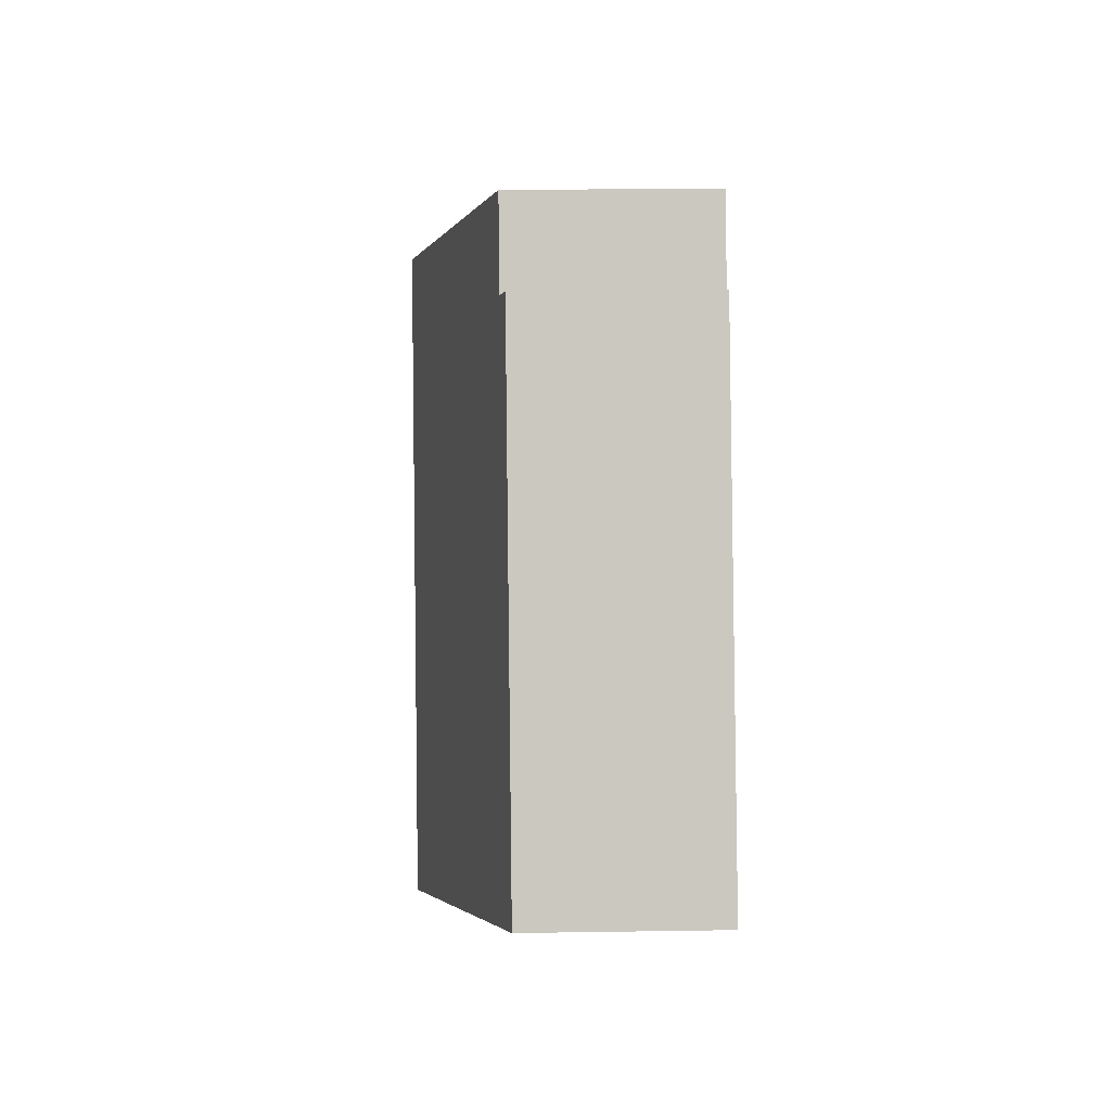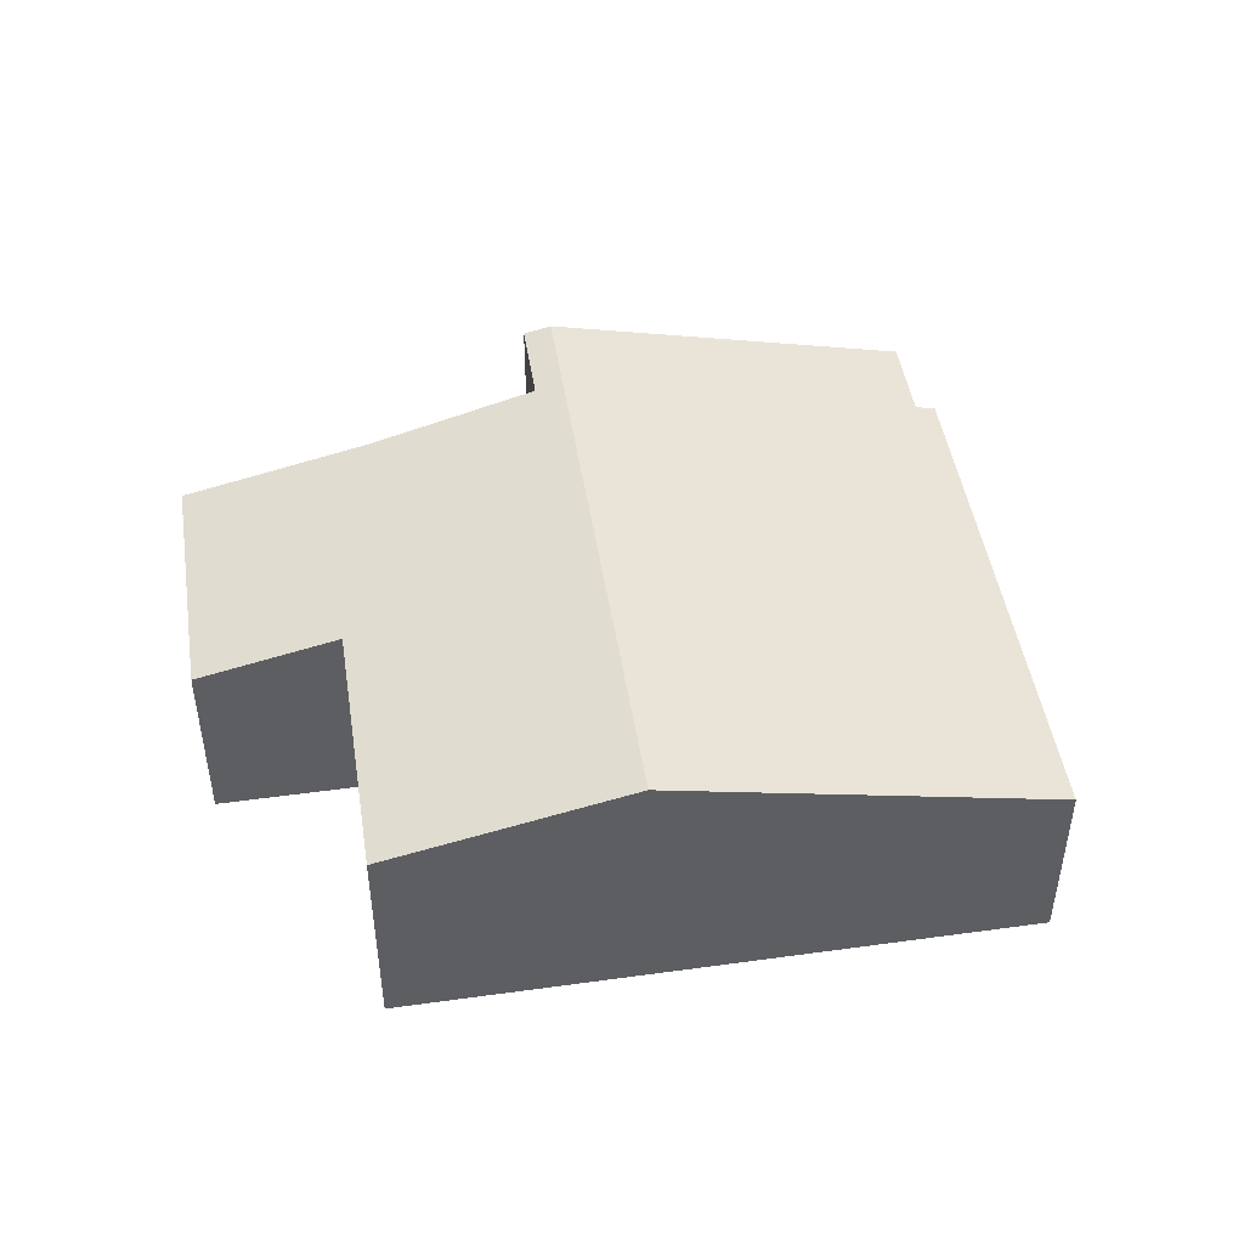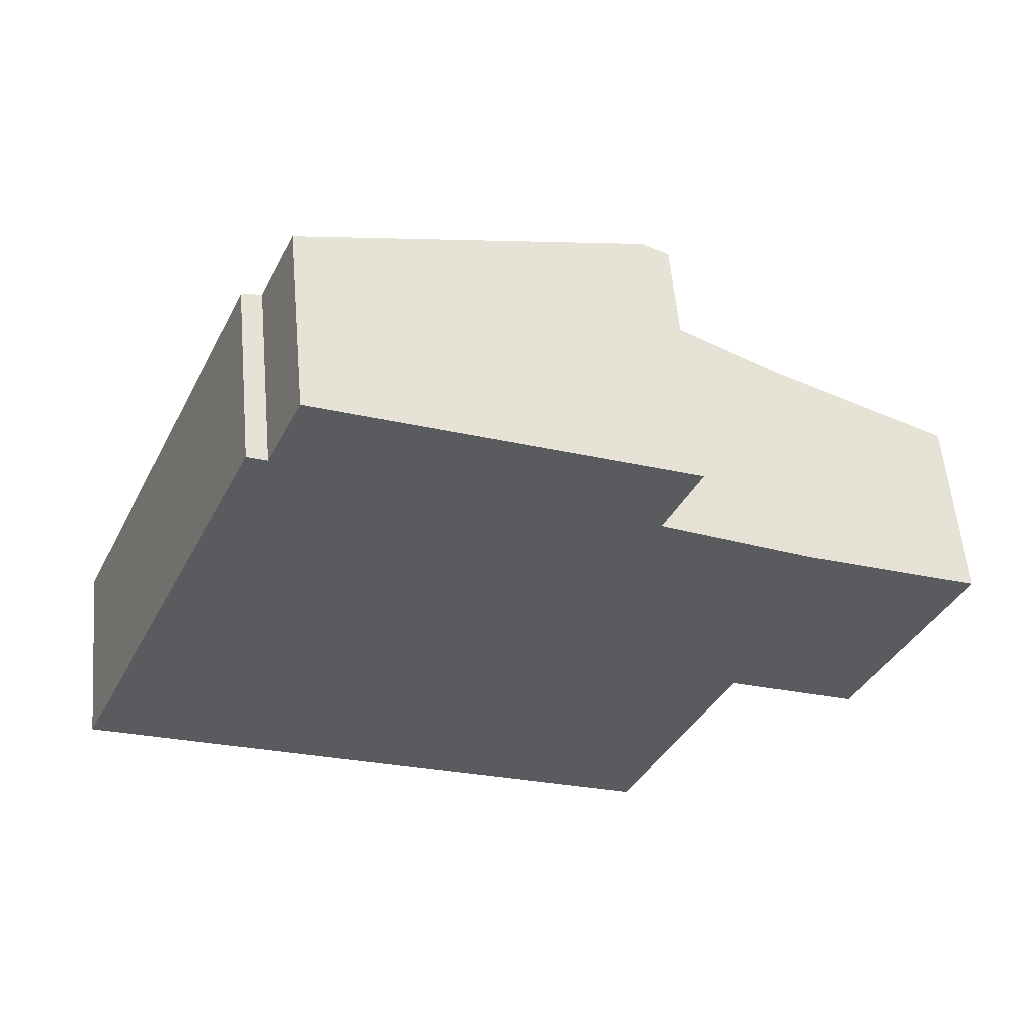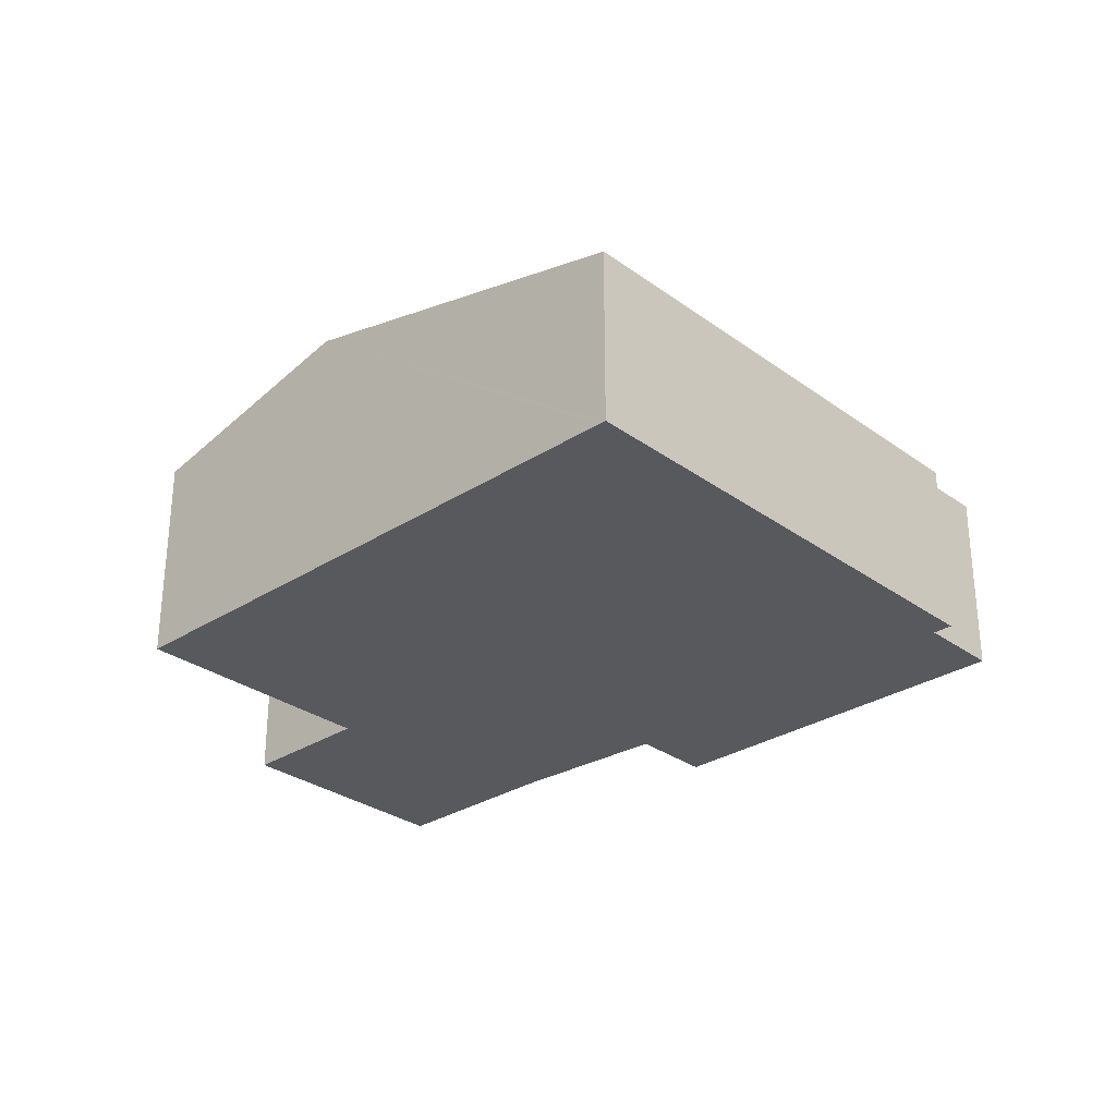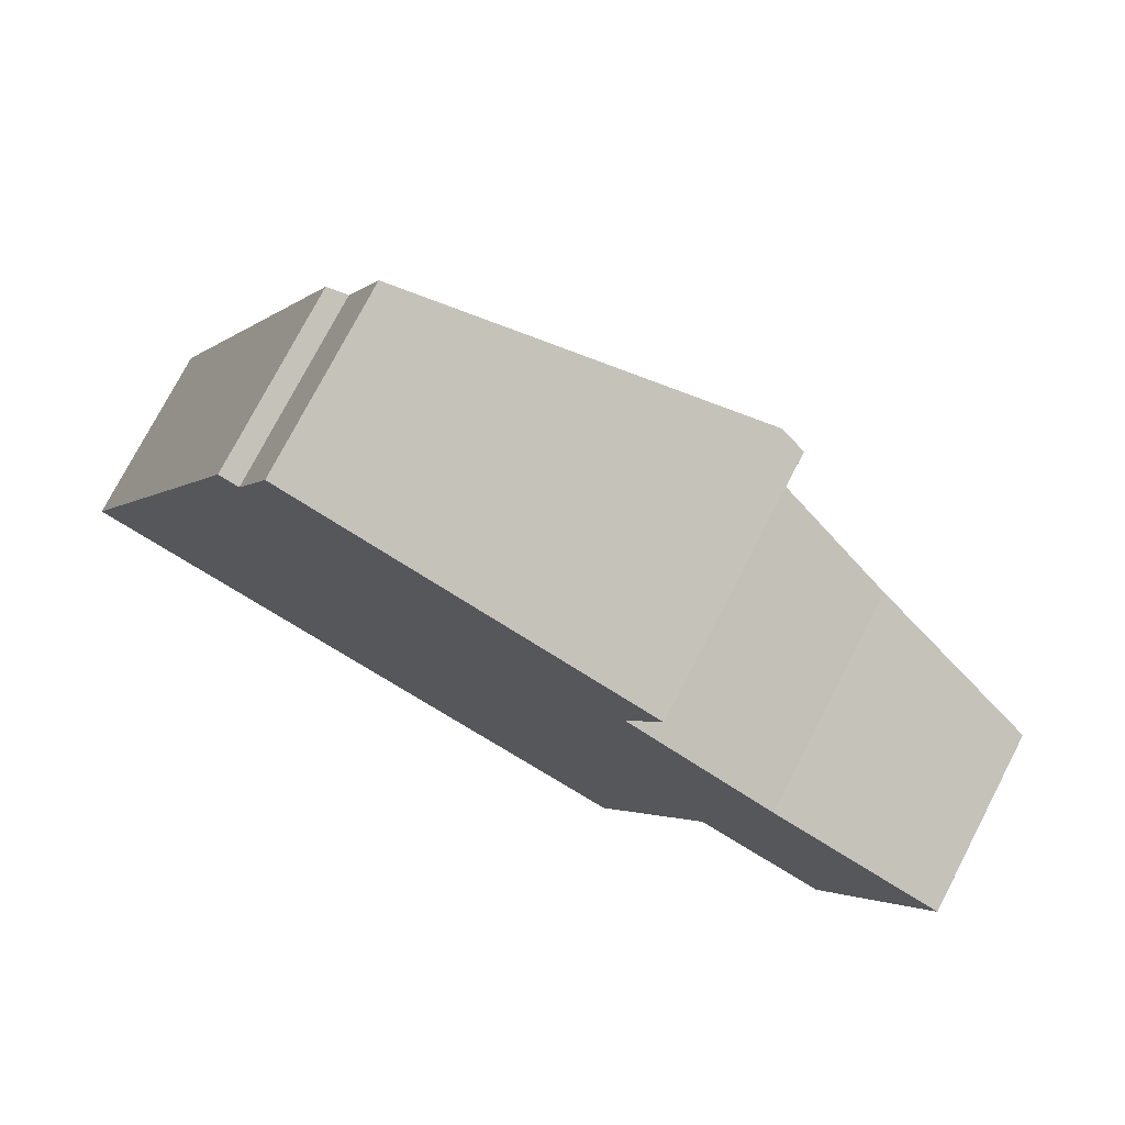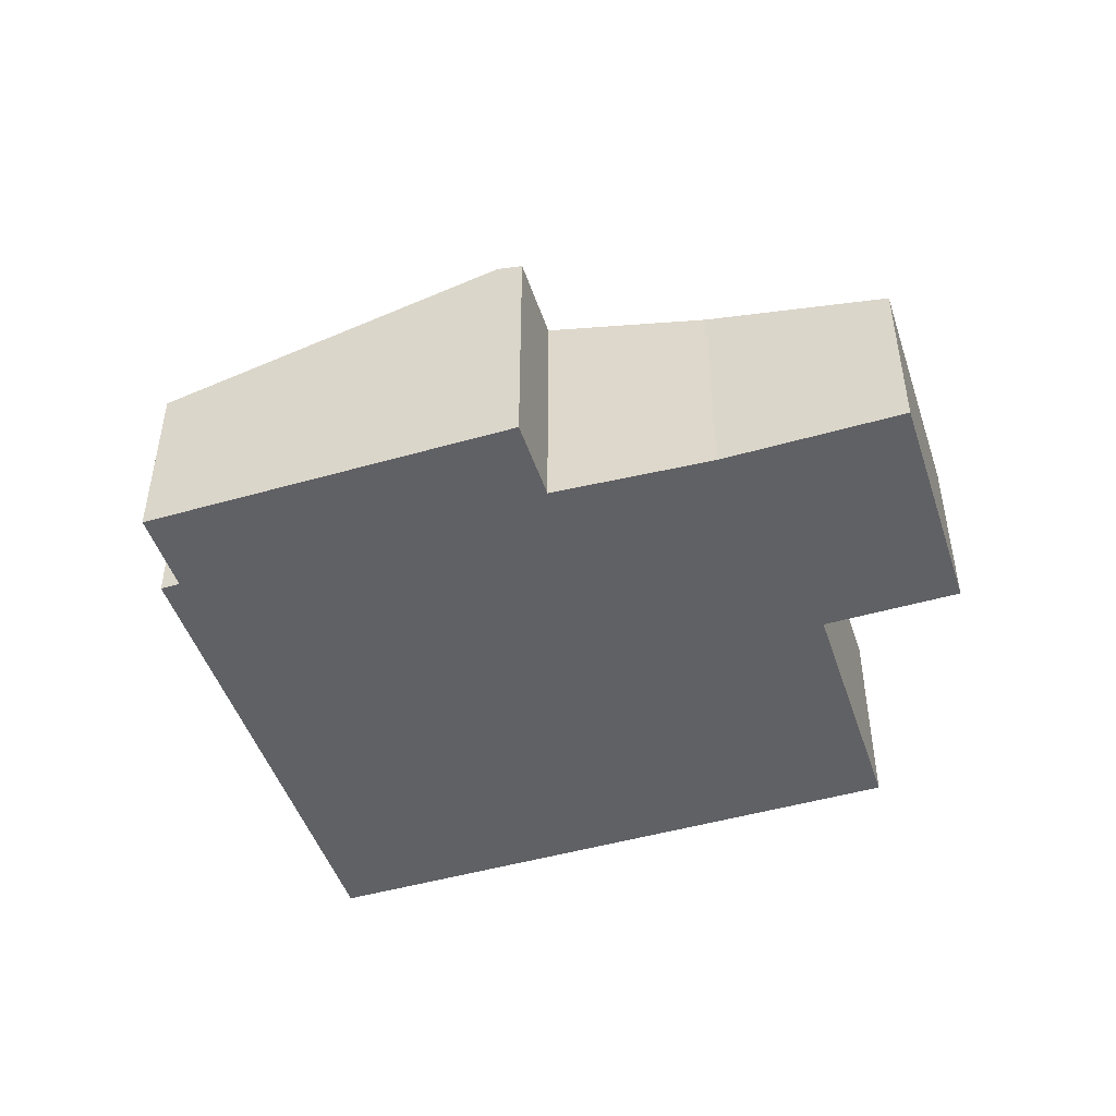
<metadata>
{"format":"obj","ext":"obj","renderer":"f3d","projection":"perspective","resolution":1024,"background":"white","views":[{"elev":21.2,"azim":-91.6,"up":"+Z"},{"elev":47.1,"azim":-165.5,"up":"+Y"},{"elev":56.8,"azim":-5.0,"up":"+Z"},{"elev":-29.7,"azim":-113.3,"up":"+Y"},{"elev":76.3,"azim":27.5,"up":"+Z"},{"elev":-47.5,"azim":41.4,"up":"+Y"}]}
</metadata>
<code>
v  5.144 3.943 -2.226
v  3.797 2.738 8.021
v  8.667 3.943 5.913
v  3.291 2.738 6.853
v  3.017 2.67 6.971
v  0.227 2.67 0.525
v  0 2.671 1.636e-16
v  0.115 2.699 -0.05
v  11.82 2.67 -0.919
v  9.91 3.142 -0.094
v  13.25 2.67 2.384
v  9.036 3.852 5.753
v  8.531 3.852 4.587
v  10.72 3.295 3.476
v  8.381 3.142 -3.627
v  0 0 0
v  0.115 3.062e-18 -0.05
v  5.144 1.363e-16 -2.226
v  8.381 2.221e-16 -3.627
v  9.91 5.756e-18 -0.094
v  11.82 5.627e-17 -0.919
v  3.017 -4.269e-16 6.971
v  0.227 -3.215e-17 0.525
v  3.291 -4.196e-16 6.853
v  3.797 -4.911e-16 8.021
v  8.667 -3.621e-16 5.913
v  9.036 -3.523e-16 5.753
v  8.531 -2.809e-16 4.587
v  10.72 -2.128e-16 3.476
v  13.25 -1.46e-16 2.384
g defaultobject
f 1 2 3
f 2 1 4
f 4 1 5
f 5 1 6
f 6 1 7
f 7 1 8
f 9 10 11
f 12 1 3
f 1 12 13
f 1 13 14
f 1 14 11
f 1 11 10
f 1 10 15
f 8 16 7
f 16 8 1
f 16 1 17
f 17 1 18
f 18 1 15
f 18 15 19
f 9 20 10
f 20 9 21
f 16 6 7
f 6 16 5
f 5 16 22
f 22 16 23
f 24 2 4
f 2 24 25
f 5 24 4
f 24 5 22
f 25 3 2
f 3 25 26
f 3 26 12
f 12 26 27
f 28 14 13
f 14 28 29
f 29 11 14
f 11 29 30
f 27 13 12
f 13 27 28
f 30 9 11
f 9 30 21
f 20 15 10
f 15 20 19
f 26 28 27
f 29 21 30
f 21 29 20
f 20 29 19
f 19 29 18
f 18 29 28
f 18 28 26
f 18 26 25
f 18 25 24
f 18 24 17
f 17 24 22
f 17 22 16
f 16 22 23

</code>
